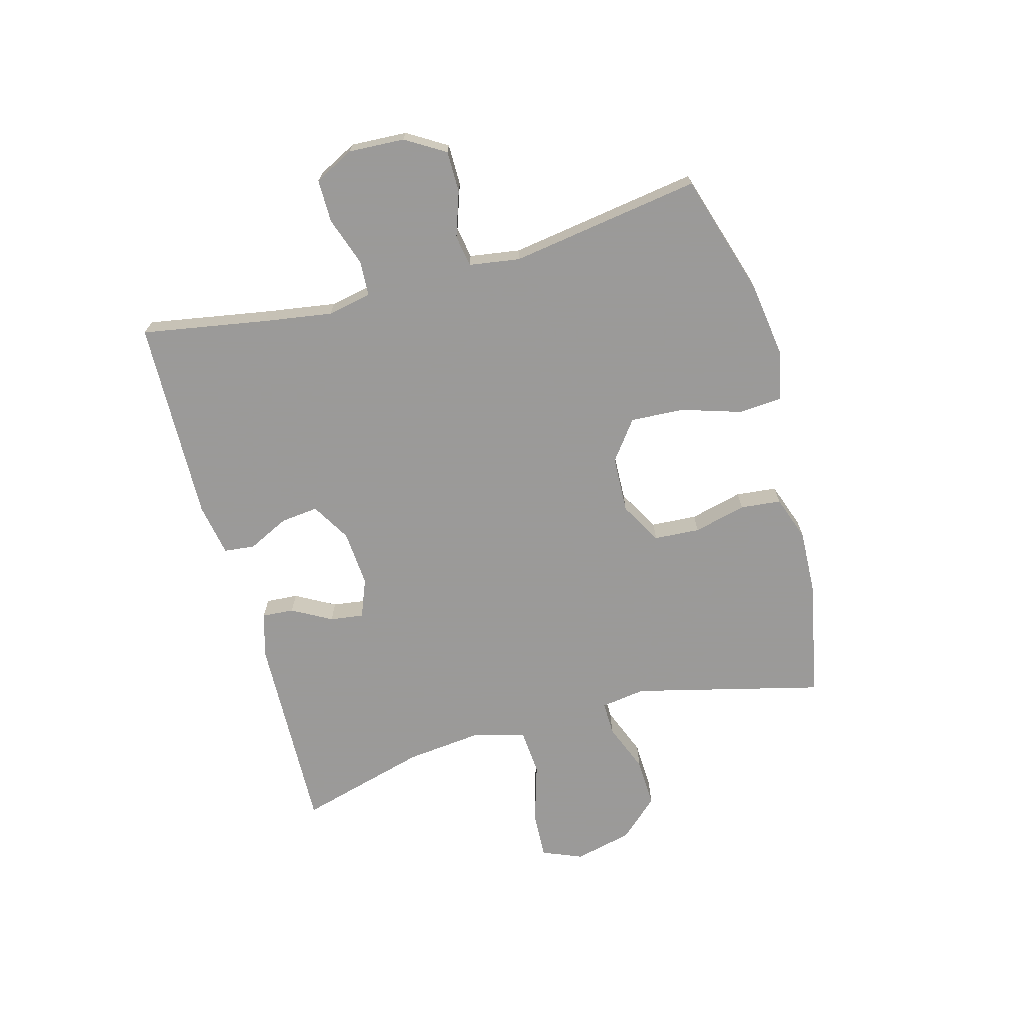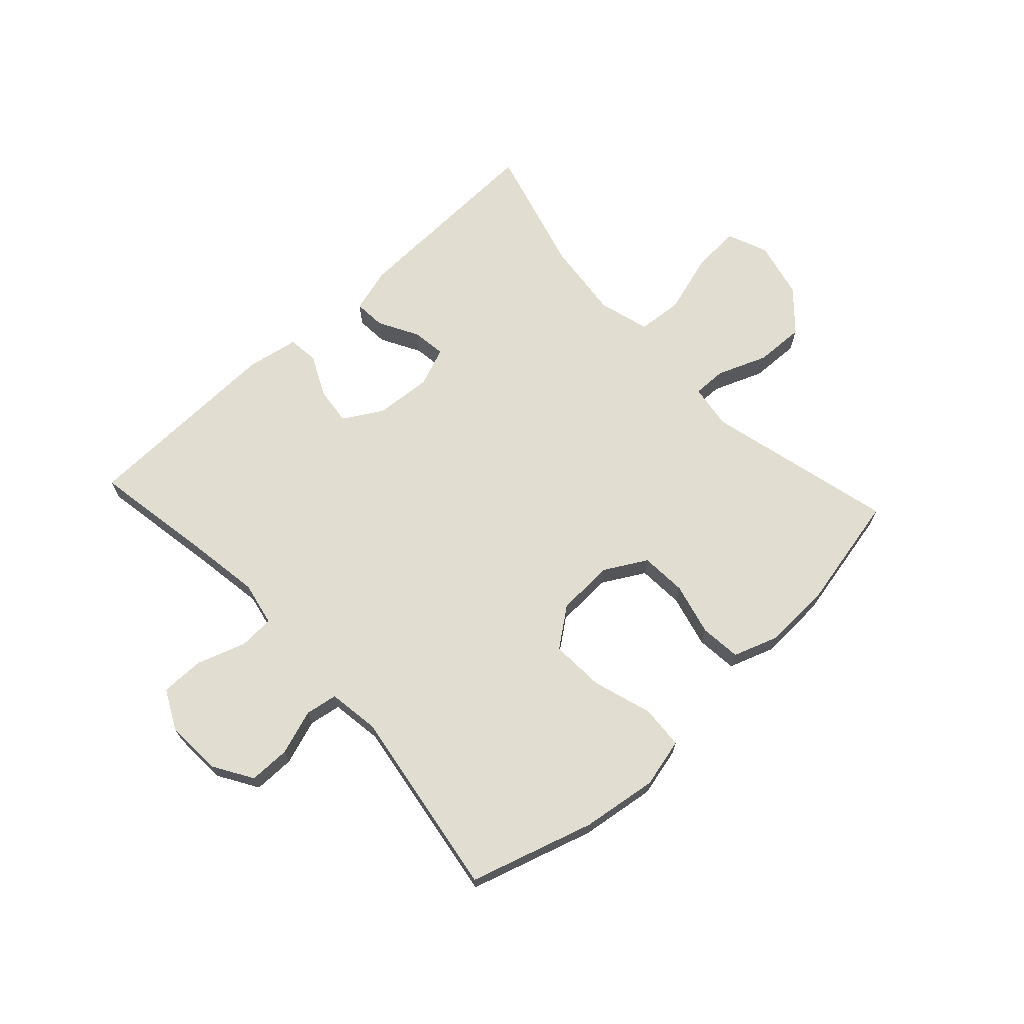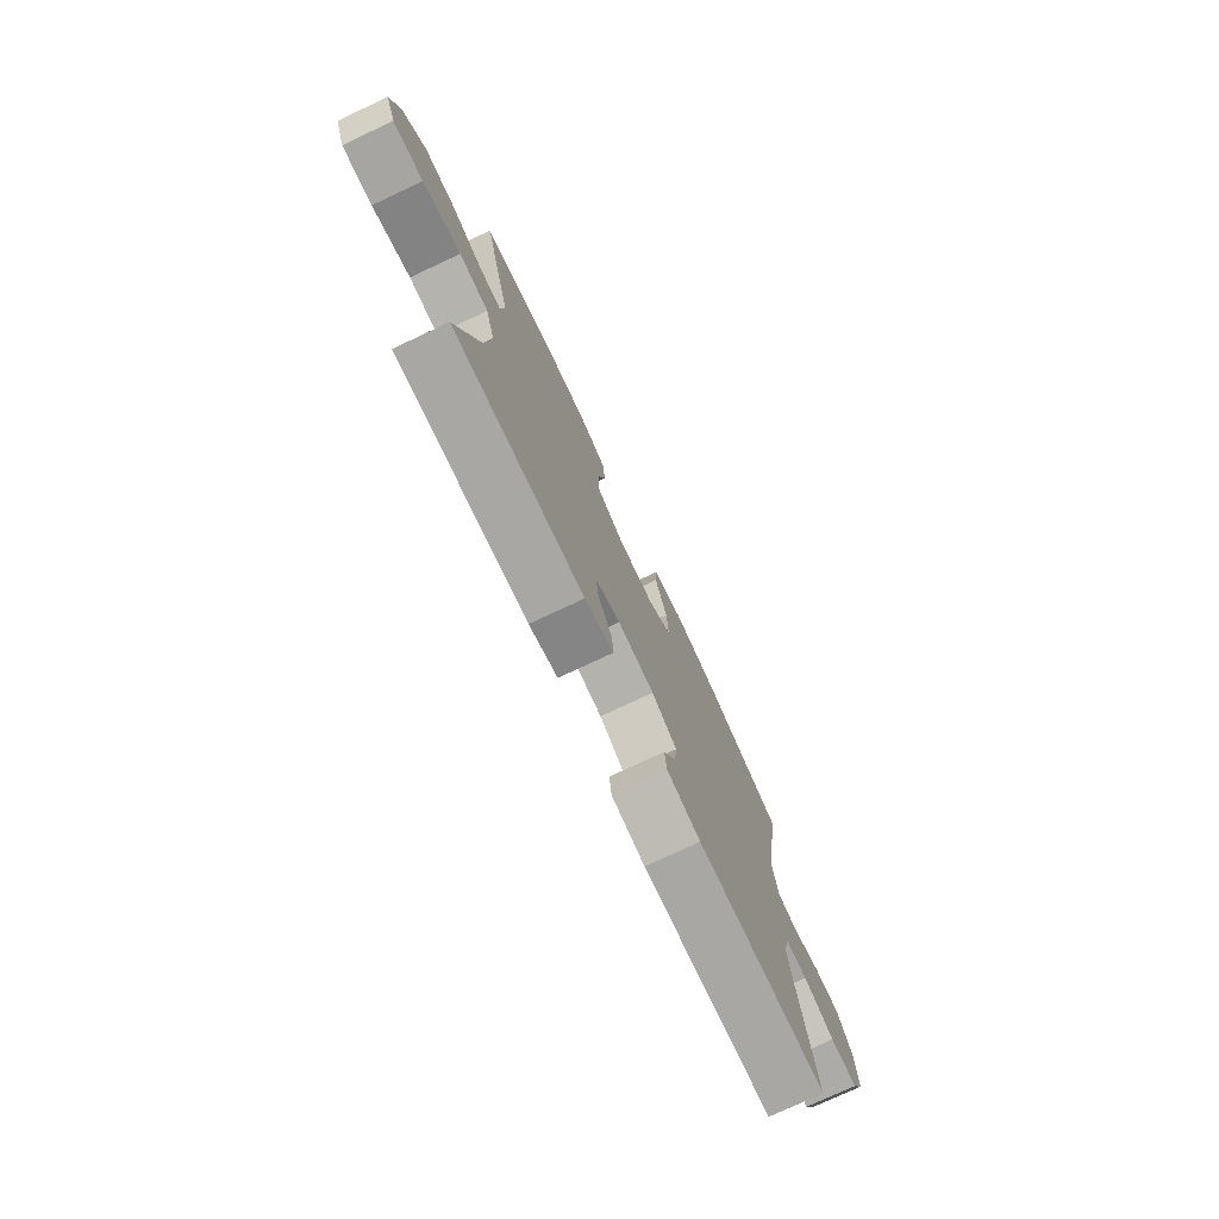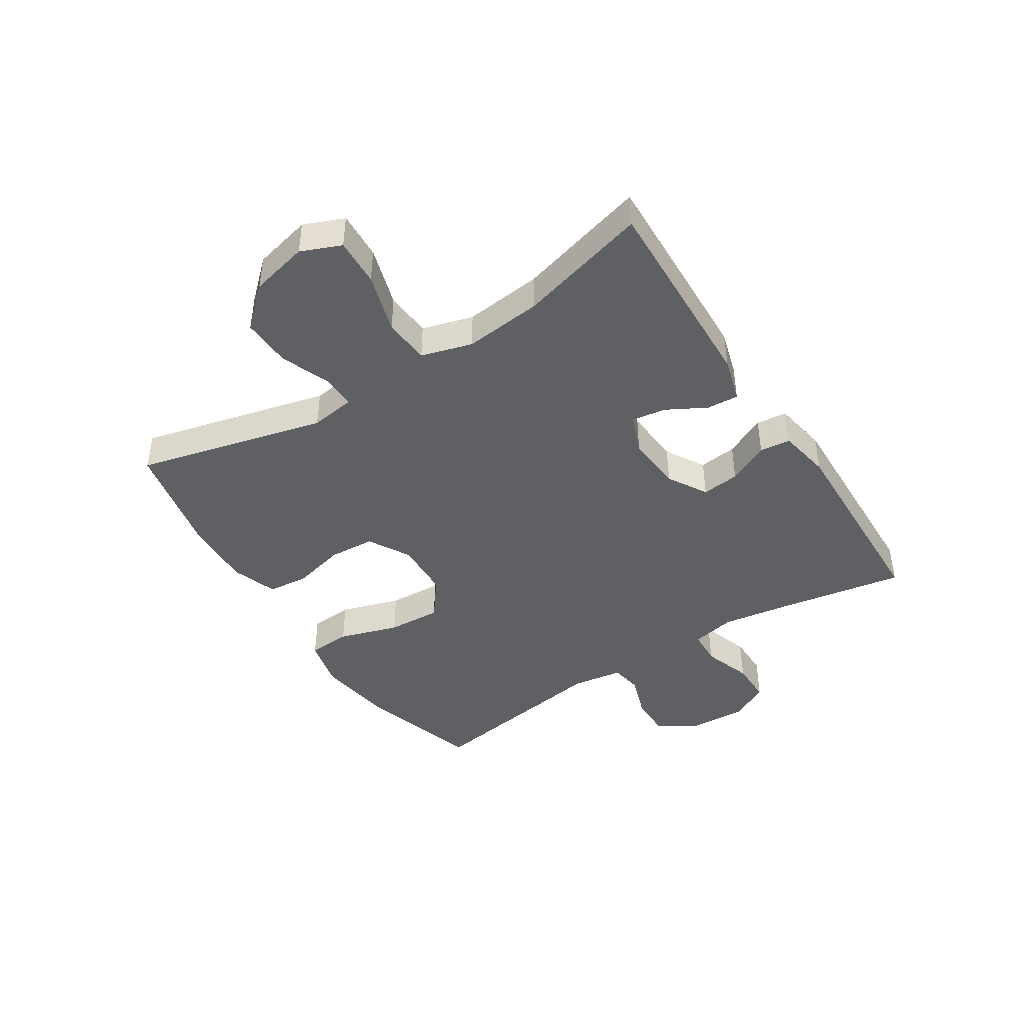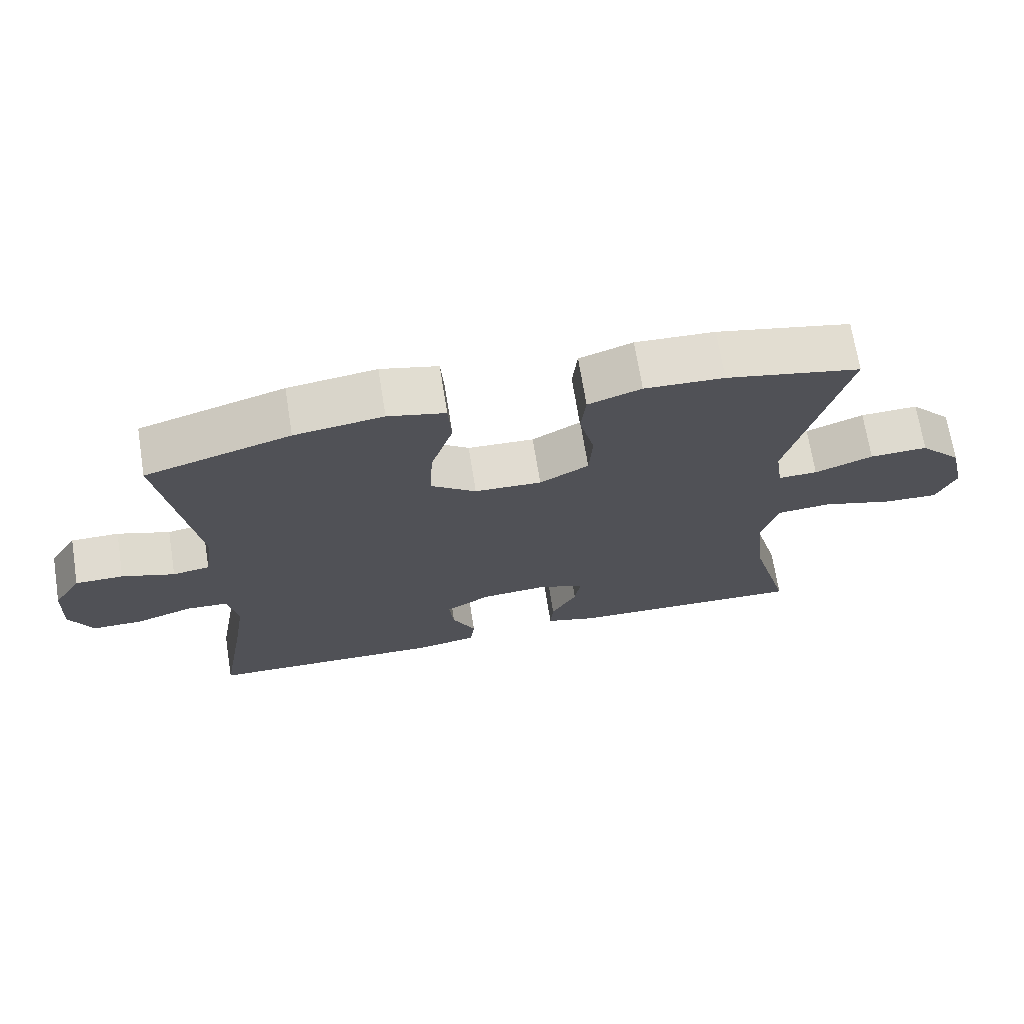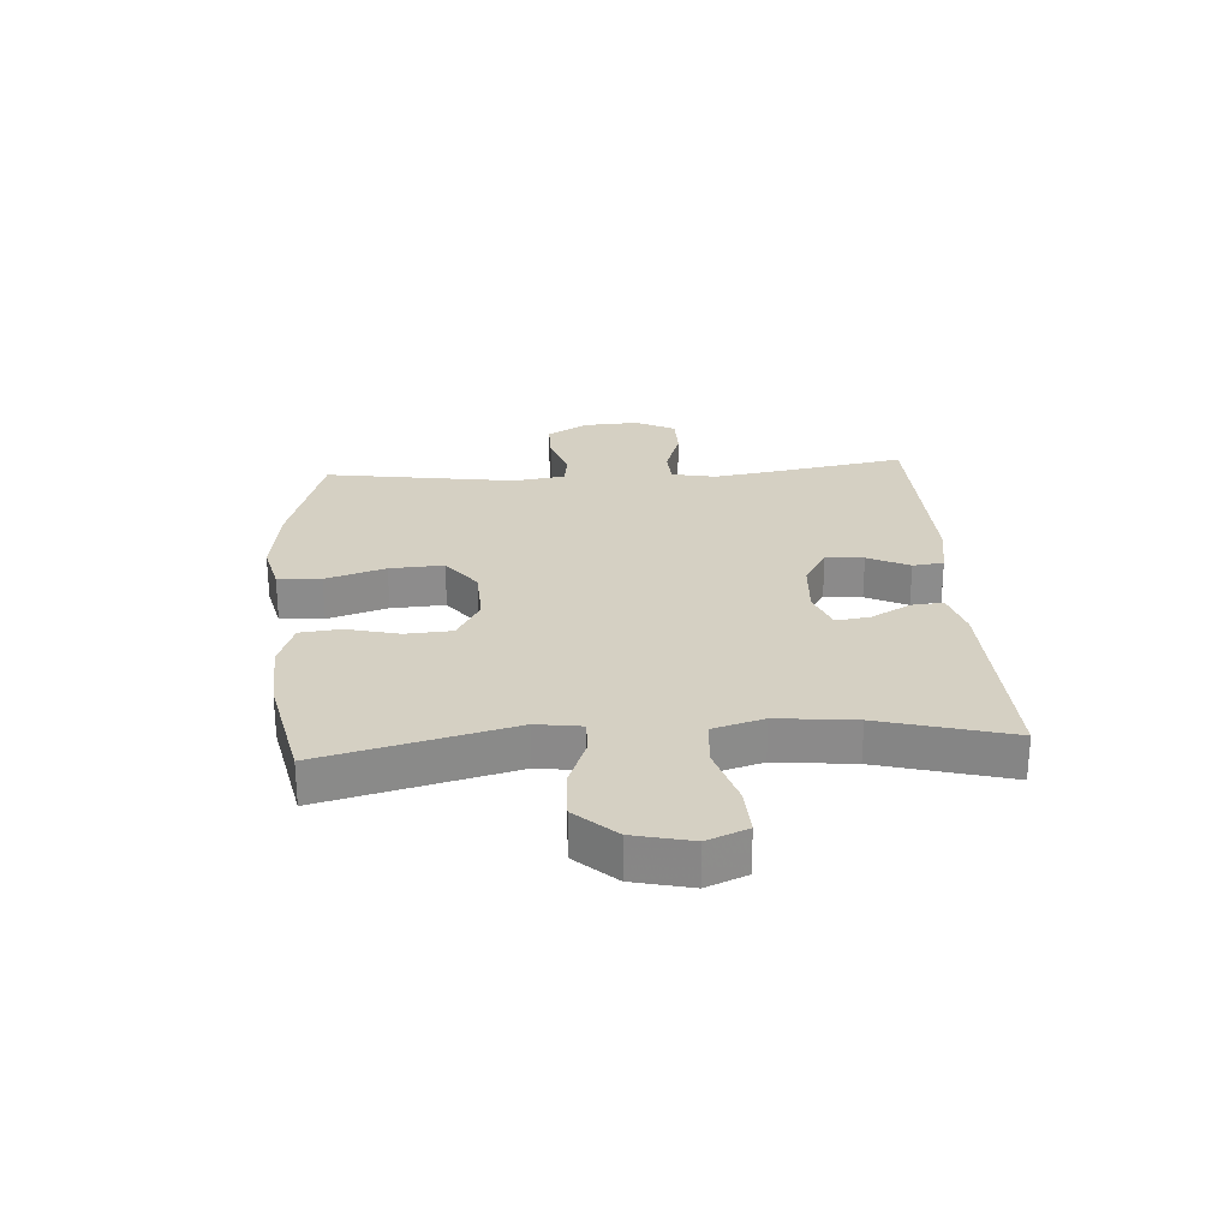
<metadata>
{"format":"obj","ext":"obj","renderer":"f3d","projection":"perspective","resolution":1024,"background":"white","views":[{"elev":-69.5,"azim":-74.6,"up":"+Y"},{"elev":68.5,"azim":-42.7,"up":"+Y"},{"elev":-76.2,"azim":115.1,"up":"+Z"},{"elev":-43.6,"azim":122.7,"up":"+Y"},{"elev":70.0,"azim":-9.1,"up":"+Z"},{"elev":26.1,"azim":86.0,"up":"+Y"}]}
</metadata>
<code>
v -0.5 0.07 0.5
v -0.29 0.07 0.564
v -0.162 0.07 0.582
v -0.079 0.07 0.562
v -0.074 0.07 0.489
v -0.106 0.07 0.388
v -0.111 0.07 0.297
v -0.045 0.07 0.247
v 0.052 0.07 0.243
v 0.123 0.07 0.283
v 0.128 0.07 0.361
v 0.106 0.07 0.45
v 0.113 0.07 0.519
v 0.19 0.07 0.546
v 0.305 0.07 0.541
v 0.5 0.07 0.5
v 0.42 0.07 0.181
v 0.431 0.07 0.105
v 0.488 0.07 0.106
v 0.572 0.07 0.139
v 0.656 0.07 0.142
v 0.717 0.07 0.075
v 0.74 0.07 -0.023
v 0.712 0.07 -0.091
v 0.631 0.07 -0.087
v 0.529 0.07 -0.056
v 0.451 0.07 -0.062
v 0.426 0.07 -0.148
v 0.44 0.07 -0.28
v 0.5 0.07 -0.5
v 0.155 0.07 -0.488
v 0.079 0.07 -0.466
v 0.083 0.07 -0.412
v 0.12 0.07 -0.345
v 0.128 0.07 -0.288
v 0.062 0.07 -0.262
v -0.034 0.07 -0.269
v -0.1 0.07 -0.308
v -0.093 0.07 -0.372
v -0.059 0.07 -0.442
v -0.065 0.07 -0.494
v -0.154 0.07 -0.51
v -0.5 0.07 -0.5
v -0.463 0.07 -0.287
v -0.445 0.07 -0.171
v -0.46 0.07 -0.096
v -0.52 0.07 -0.093
v -0.603 0.07 -0.121
v -0.676 0.07 -0.121
v -0.71 0.07 -0.054
v -0.705 0.07 0.041
v -0.664 0.07 0.108
v -0.594 0.07 0.108
v -0.518 0.07 0.082
v -0.464 0.07 0.091
v -0.451 0.07 0.177
v -0.5 0 0.5
v -0.29 0 0.564
v -0.162 0 0.582
v -0.079 0 0.562
v -0.074 0 0.489
v -0.106 0 0.388
v -0.111 0 0.297
v -0.045 0 0.247
v 0.052 0 0.243
v 0.123 0 0.283
v 0.128 0 0.361
v 0.106 0 0.45
v 0.113 0 0.519
v 0.19 0 0.546
v 0.305 0 0.541
v 0.5 0 0.5
v 0.42 0 0.181
v 0.431 0 0.105
v 0.488 0 0.106
v 0.572 0 0.139
v 0.656 0 0.142
v 0.717 0 0.075
v 0.74 0 -0.023
v 0.712 0 -0.091
v 0.631 0 -0.087
v 0.529 0 -0.056
v 0.451 0 -0.062
v 0.426 0 -0.148
v 0.44 0 -0.28
v 0.5 0 -0.5
v 0.155 0 -0.488
v 0.079 0 -0.466
v 0.083 0 -0.412
v 0.12 0 -0.345
v 0.128 0 -0.288
v 0.062 0 -0.262
v -0.034 0 -0.269
v -0.1 0 -0.308
v -0.093 0 -0.372
v -0.059 0 -0.442
v -0.065 0 -0.494
v -0.154 0 -0.51
v -0.5 0 -0.5
v -0.463 0 -0.287
v -0.445 0 -0.171
v -0.46 0 -0.096
v -0.52 0 -0.093
v -0.603 0 -0.121
v -0.676 0 -0.121
v -0.71 0 -0.054
v -0.705 0 0.041
v -0.664 0 0.108
v -0.594 0 0.108
v -0.518 0 0.082
v -0.464 0 0.091
v -0.451 0 0.177
f 52 53 54
f 51 52 54
f 50 51 54
f 49 50 54
f 48 49 54
f 47 48 54
f 46 47 54 55
f 45 46 55 56
f 42 43 44
f 41 42 44
f 40 41 44
f 39 40 44
f 38 39 44 45
f 37 38 45 56
f 32 33 34
f 31 32 34
f 30 31 34
f 29 30 34
f 28 29 34 35
f 27 28 35 36
f 24 25 26
f 23 24 26
f 22 23 26
f 21 22 26
f 20 21 26
f 19 20 26
f 18 19 26 27
f 36 37 56
f 27 36 56
f 18 27 56
f 17 18 56
f 15 16 17
f 14 15 17
f 13 14 17
f 12 13 17
f 11 12 17
f 4 5 6
f 3 4 6
f 2 3 6
f 1 2 6
f 56 1 6
f 56 6 7
f 10 11 17
f 9 10 17
f 8 9 17 56
f 7 8 56
f 110 109 108
f 110 108 107
f 110 107 106
f 110 106 105
f 110 105 104
f 110 104 103
f 111 110 103 102
f 112 111 102 101
f 100 99 98
f 100 98 97
f 100 97 96
f 100 96 95
f 101 100 95 94
f 112 101 94 93
f 90 89 88
f 90 88 87
f 90 87 86
f 90 86 85
f 91 90 85 84
f 92 91 84 83
f 82 81 80
f 82 80 79
f 82 79 78
f 82 78 77
f 82 77 76
f 82 76 75
f 83 82 75 74
f 112 93 92
f 112 92 83
f 112 83 74
f 112 74 73
f 73 72 71
f 73 71 70
f 73 70 69
f 73 69 68
f 73 68 67
f 62 61 60
f 62 60 59
f 62 59 58
f 62 58 57
f 62 57 112
f 63 62 112
f 73 67 66
f 73 66 65
f 112 73 65 64
f 112 64 63
f 1 57 58 2
f 2 58 59 3
f 3 59 60 4
f 4 60 61 5
f 5 61 62 6
f 6 62 63 7
f 7 63 64 8
f 8 64 65 9
f 9 65 66 10
f 10 66 67 11
f 11 67 68 12
f 12 68 69 13
f 13 69 70 14
f 14 70 71 15
f 15 71 72 16
f 16 72 73 17
f 17 73 74 18
f 18 74 75 19
f 19 75 76 20
f 20 76 77 21
f 21 77 78 22
f 22 78 79 23
f 23 79 80 24
f 24 80 81 25
f 25 81 82 26
f 26 82 83 27
f 27 83 84 28
f 28 84 85 29
f 29 85 86 30
f 30 86 87 31
f 31 87 88 32
f 32 88 89 33
f 33 89 90 34
f 34 90 91 35
f 35 91 92 36
f 36 92 93 37
f 37 93 94 38
f 38 94 95 39
f 39 95 96 40
f 40 96 97 41
f 41 97 98 42
f 42 98 99 43
f 43 99 100 44
f 44 100 101 45
f 45 101 102 46
f 46 102 103 47
f 47 103 104 48
f 48 104 105 49
f 49 105 106 50
f 50 106 107 51
f 51 107 108 52
f 52 108 109 53
f 53 109 110 54
f 54 110 111 55
f 55 111 112 56
f 56 112 57 1

</code>
